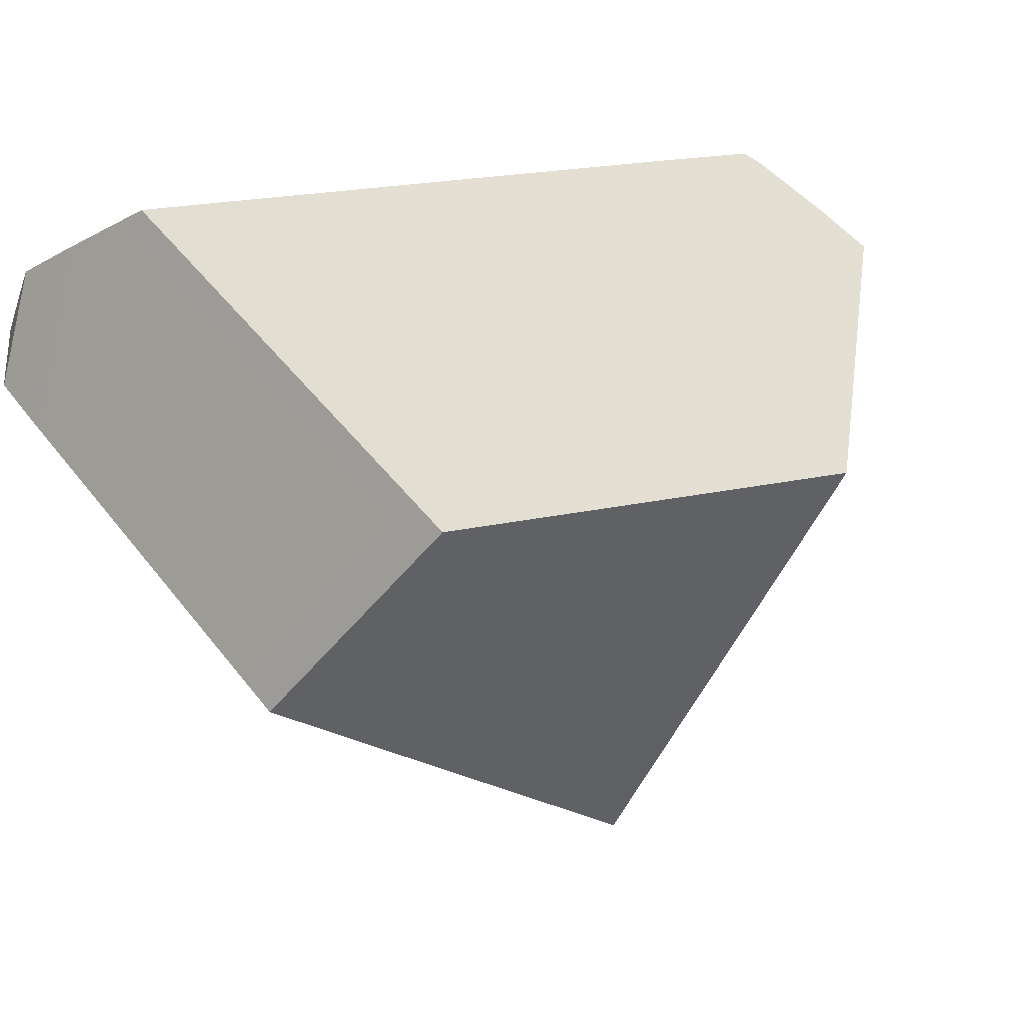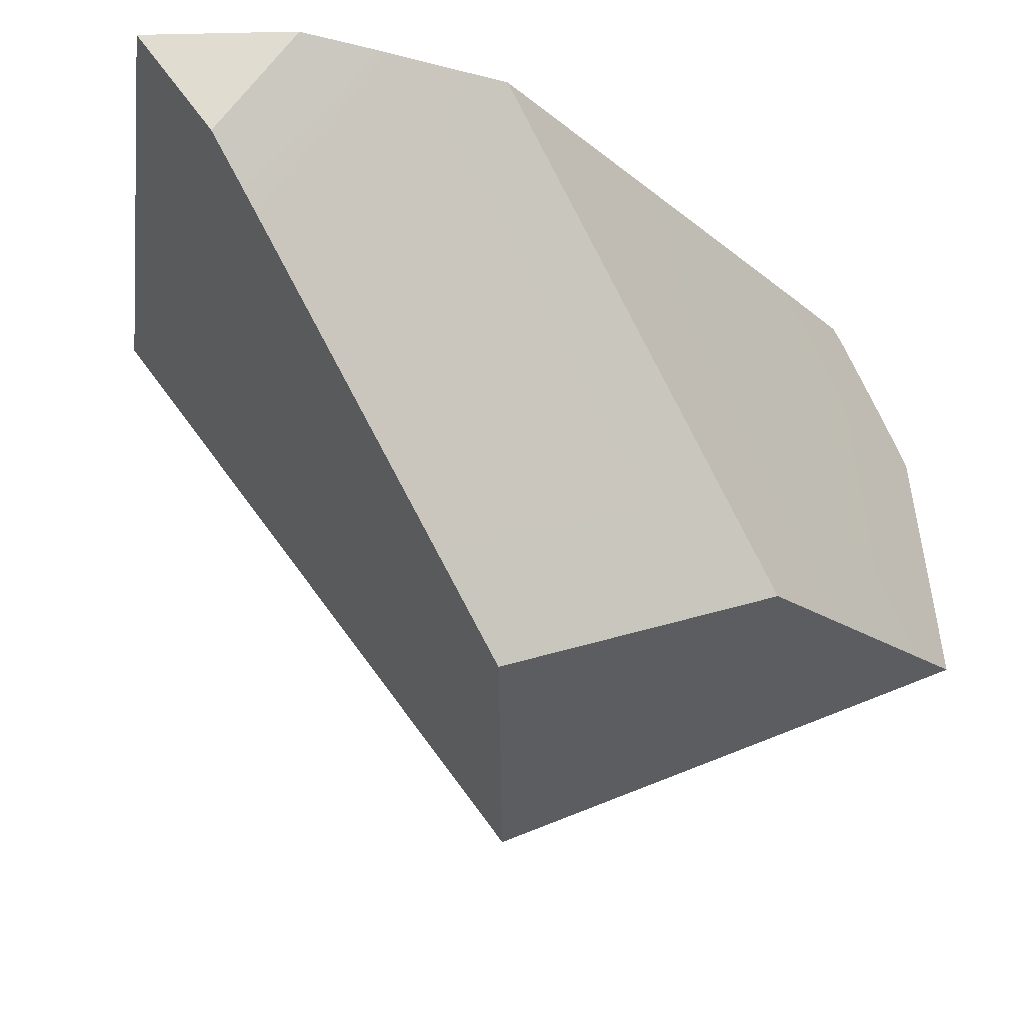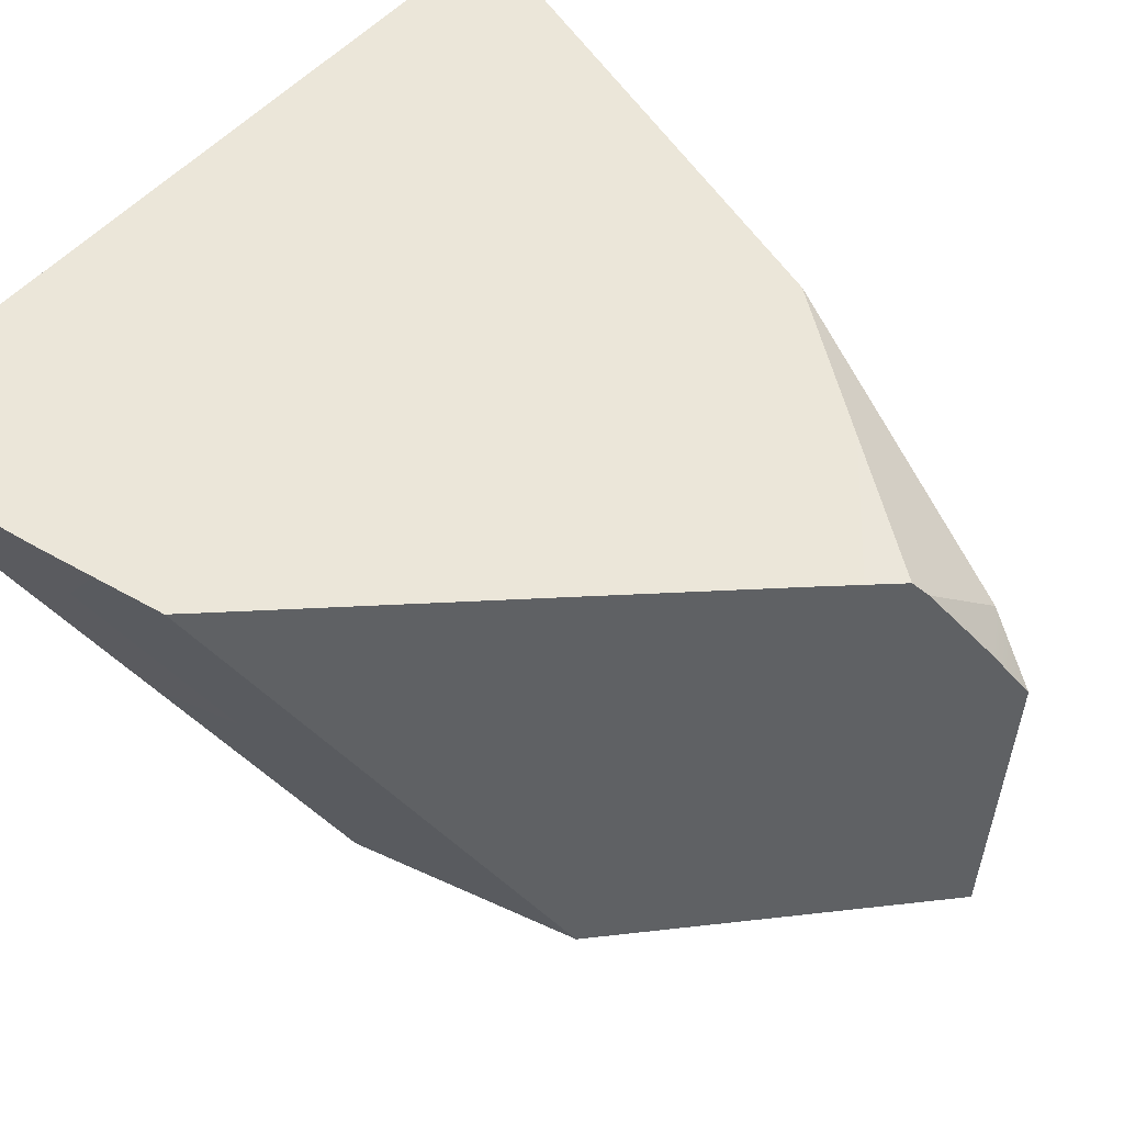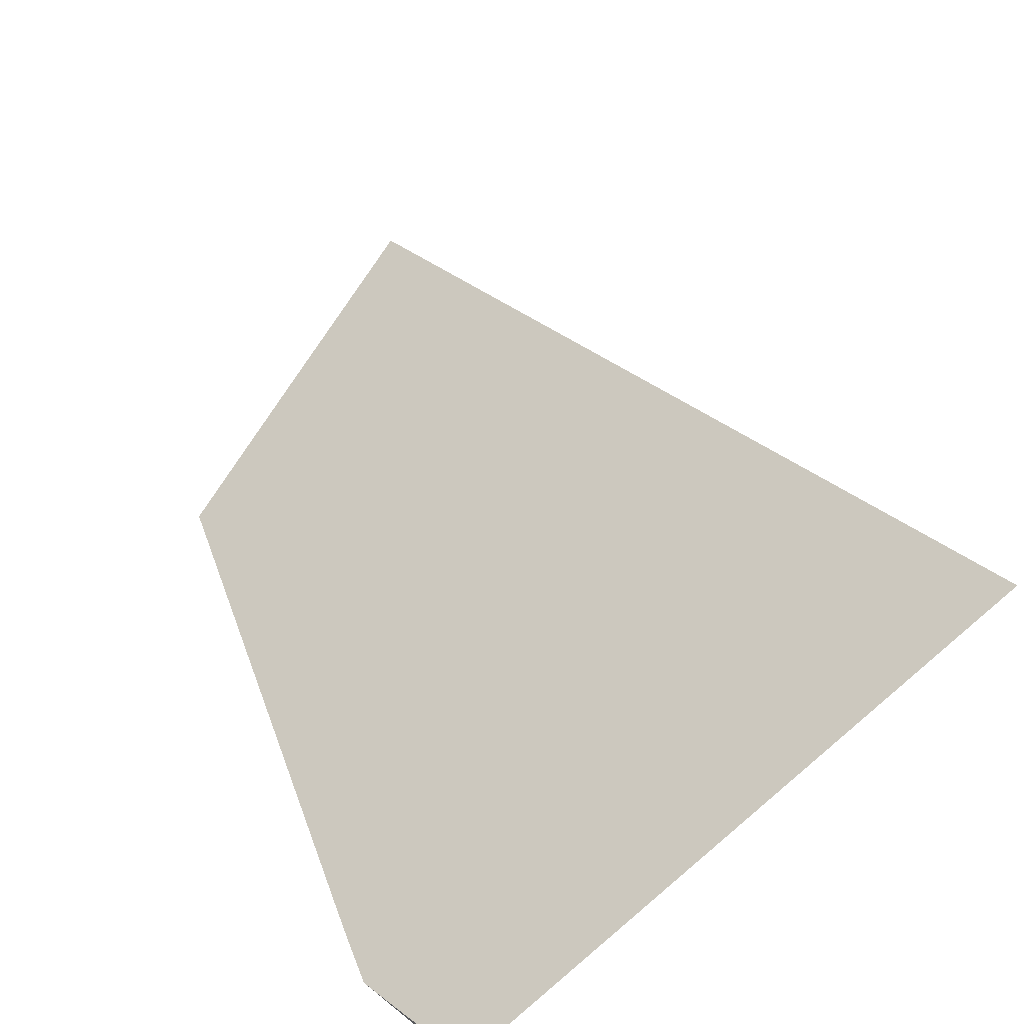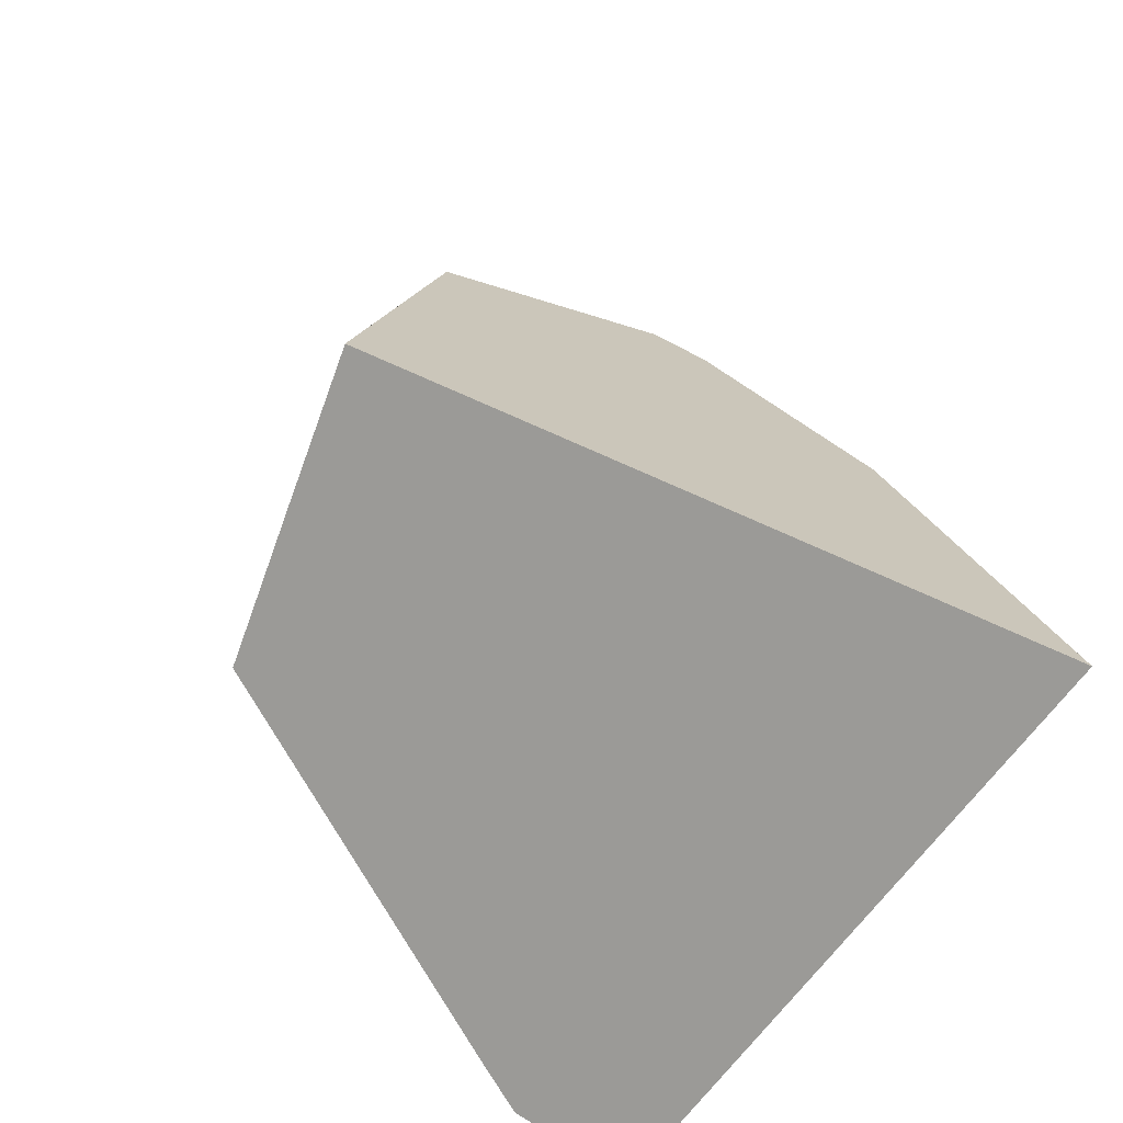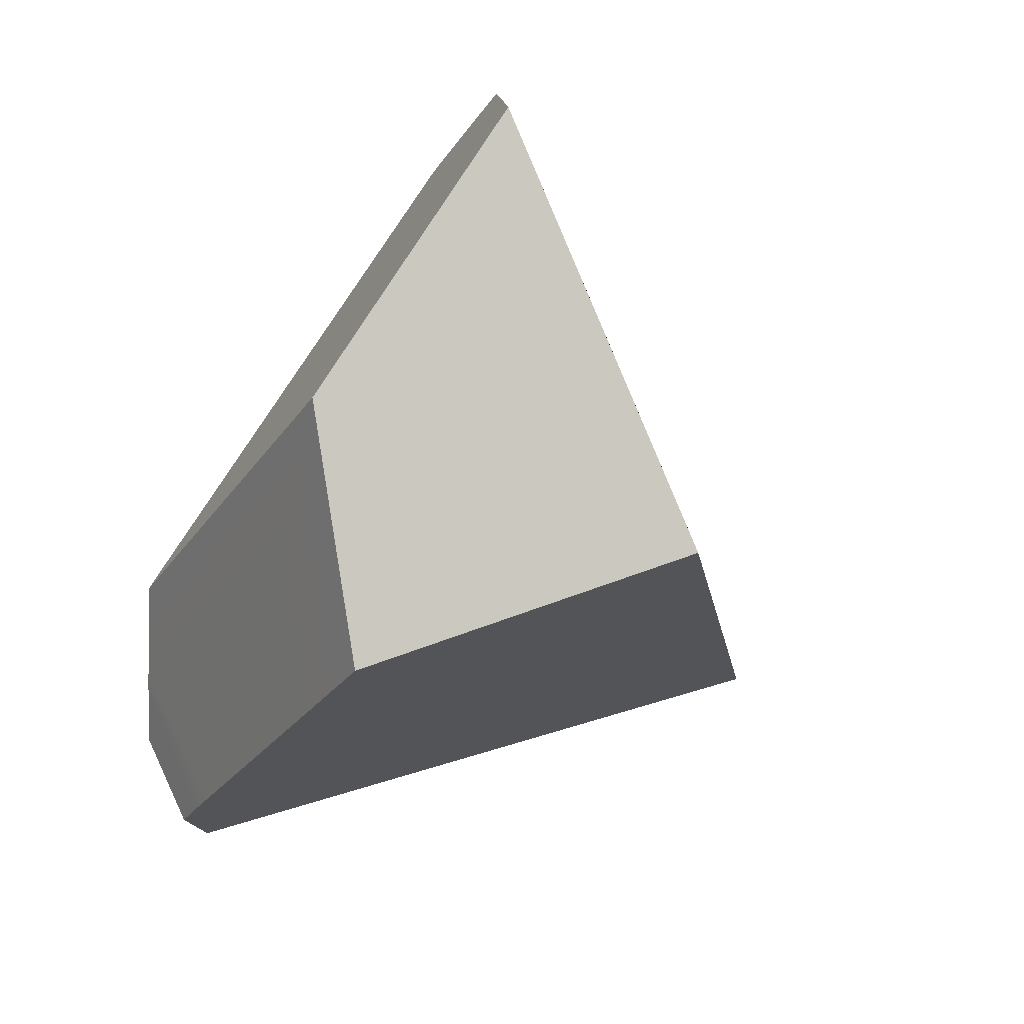
<metadata>
{"format":"obj","ext":"obj","renderer":"f3d","projection":"perspective","resolution":1024,"background":"white","views":[{"elev":-25.1,"azim":-43.6,"up":"+Y"},{"elev":-22.6,"azim":-108.4,"up":"+Y"},{"elev":51.7,"azim":-57.5,"up":"+Y"},{"elev":-70.7,"azim":43.2,"up":"+Z"},{"elev":-48.2,"azim":58.7,"up":"+Z"},{"elev":14.2,"azim":-14.7,"up":"+Z"}]}
</metadata>
<code>
g Sphere_cell.004_cell.006
v -0.09813 0.04122 -0.2034
v -0.08256 0.08309 -0.2279
v -0.1081 0.07881 -0.1786
v -0.1008 0.03363 -0.1989
v -0.1135 0.07787 -0.1677
v -0.1135 0.07787 -0.1677
v -0.09597 0.01674 -0.1866
v -0.1008 0.03363 -0.1989
v -0.113 0.07625 -0.137
v -0.09212 0.004466 -0.1775
v -0.1128 0.07593 -0.1309
v -0.1109 0.07325 -0.07899
v -0.0509 -0.1141 0.06025
v -0.04096 -0.1553 -0.05958
v 0.0354 -0.1691 -0.03359
v -0.04096 -0.1553 -0.05958
v -0.0509 -0.1141 0.06025
v 0.06406 -0.1229 0.1367
v 0.04576 -0.1007 0.1895
v 0.06039 -0.1185 0.1473
v 0.1139 -0.1831 -0.007021
v 0.07594 -0.1373 0.1024
v -0.1109 0.07325 -0.07899
v -0.1049 0.07318 -0.07048
v -0.0509 -0.1141 0.06025
v 0.04576 -0.1007 0.1895
v 0.05343 -0.0634 0.1889
v 0.06377 -0.0132 0.1879
v 0.06912 0.01284 0.1875
v 0.0627 0.03342 0.1724
v 0.05185 0.06466 0.148
v 0.04877 0.07108 0.1419
v 0.02763 0.07166 0.1126
v -0.01819 0.07225 0.04925
v 0.1466 0.08316 0.03942
v 0.2398 0.1004 -0.1688
v 0.08375 0.03361 0.1631
v 0.1139 -0.1831 -0.007021
v 0.07594 -0.1373 0.1024
v 0.06039 -0.1185 0.1473
v 0.06406 -0.1229 0.1367
v 0.04576 -0.1007 0.1895
v 0.05343 -0.0634 0.1889
v 0.06377 -0.0132 0.1879
v 0.06912 0.01284 0.1875
v 0.05185 0.06466 0.148
v 0.04877 0.07108 0.1419
v 0.1466 0.08316 0.03942
v 0.08375 0.03361 0.1631
v 0.04877 0.07108 0.1419
v 0.02763 0.07166 0.1126
v 0.1466 0.08316 0.03942
v 0.2398 0.1004 -0.1688
v -0.01819 0.07225 0.04925
v -0.1135 0.07787 -0.1677
v -0.1081 0.07881 -0.1786
v -0.08256 0.08309 -0.2279
v -0.113 0.07625 -0.137
v -0.1128 0.07593 -0.1309
v -0.1109 0.07325 -0.07899
v -0.1049 0.07318 -0.07048
v 0.0627 0.03342 0.1724
v 0.05185 0.06466 0.148
v 0.08375 0.03361 0.1631
v 0.06912 0.01284 0.1875
v 0.1139 -0.1831 -0.007021
v 0.2398 0.1004 -0.1688
v -0.08256 0.08309 -0.2279
v 0.0354 -0.1691 -0.03359
v -0.04096 -0.1553 -0.05958
v -0.09212 0.004466 -0.1775
v -0.09813 0.04122 -0.2034
v -0.09597 0.01674 -0.1866
v -0.1008 0.03363 -0.1989
g Sphere_cell.004_cell.006_0
f 3 2 1
f 3 1 4
f 5 3 4
f 8 7 6
f 7 9 6
f 7 10 9
f 10 11 9
f 12 11 10
f 13 12 10
f 10 14 13
f 17 16 15
f 15 18 17
f 18 19 17
f 18 20 19
f 15 21 18
f 21 22 18
f 25 24 23
f 24 25 26
f 26 27 24
f 27 28 24
f 28 29 24
f 29 30 24
f 30 31 24
f 31 32 24
f 32 33 24
f 33 34 24
f 37 36 35
f 36 37 38
f 37 39 38
f 37 40 39
f 40 41 39
f 42 40 37
f 37 43 42
f 37 44 43
f 37 45 44
f 48 47 46
f 49 48 46
f 52 51 50
f 52 53 51
f 53 54 51
f 55 54 53
f 56 55 53
f 53 57 56
f 55 58 54
f 58 59 54
f 59 60 54
f 60 61 54
f 64 63 62
f 64 62 65
f 68 67 66
f 66 69 68
f 69 70 68
f 70 71 68
f 71 72 68
f 71 73 72
f 73 74 72

</code>
